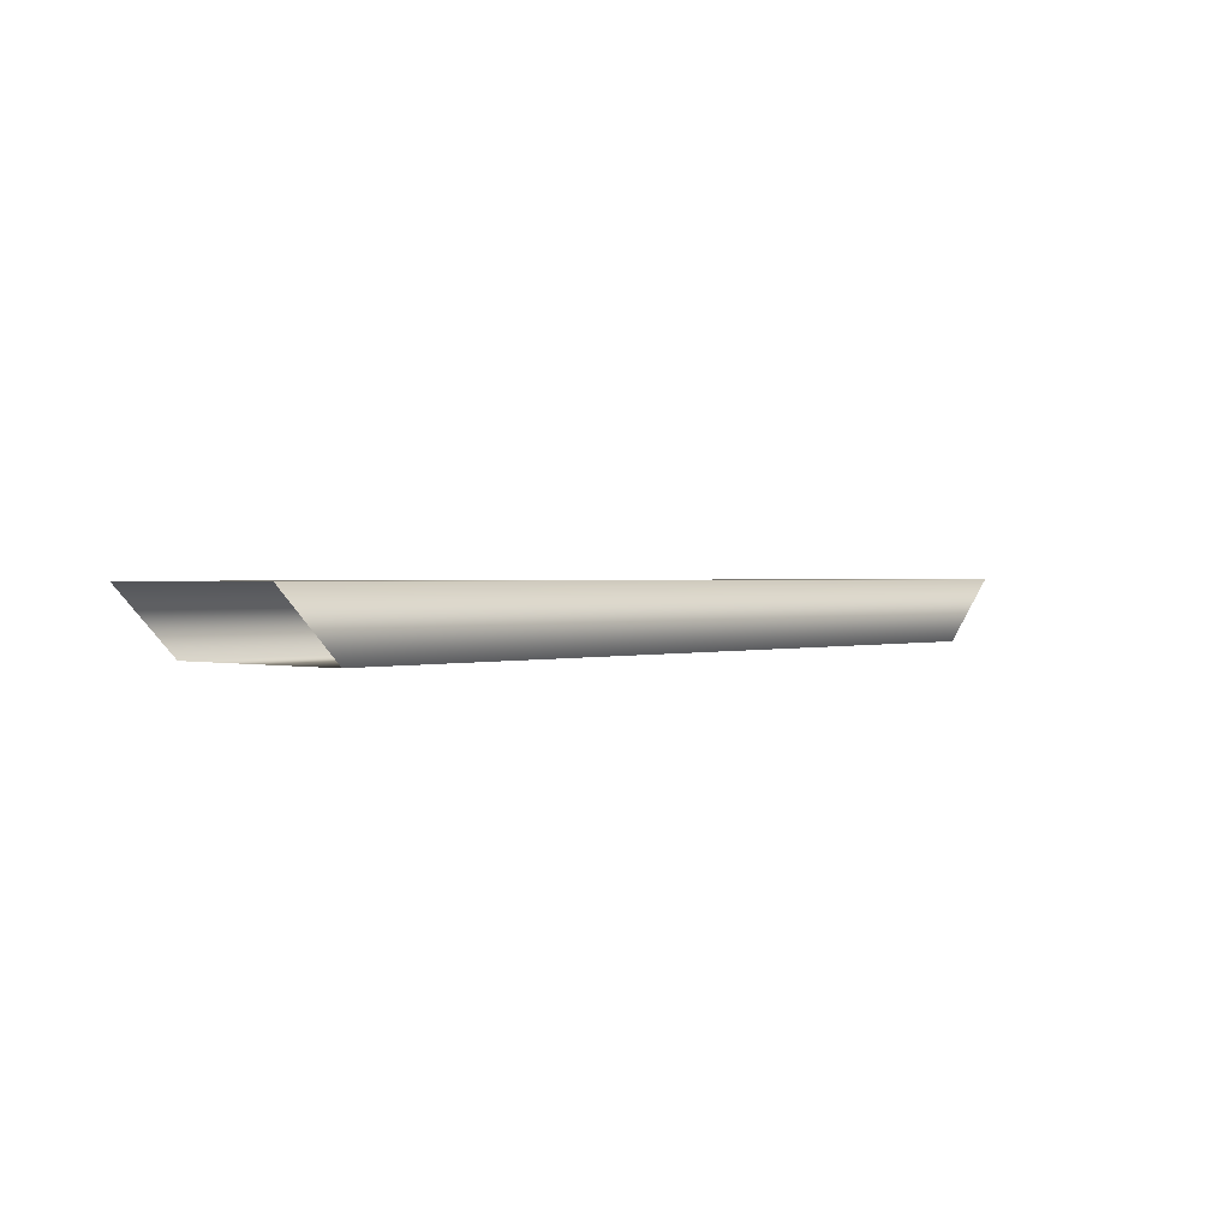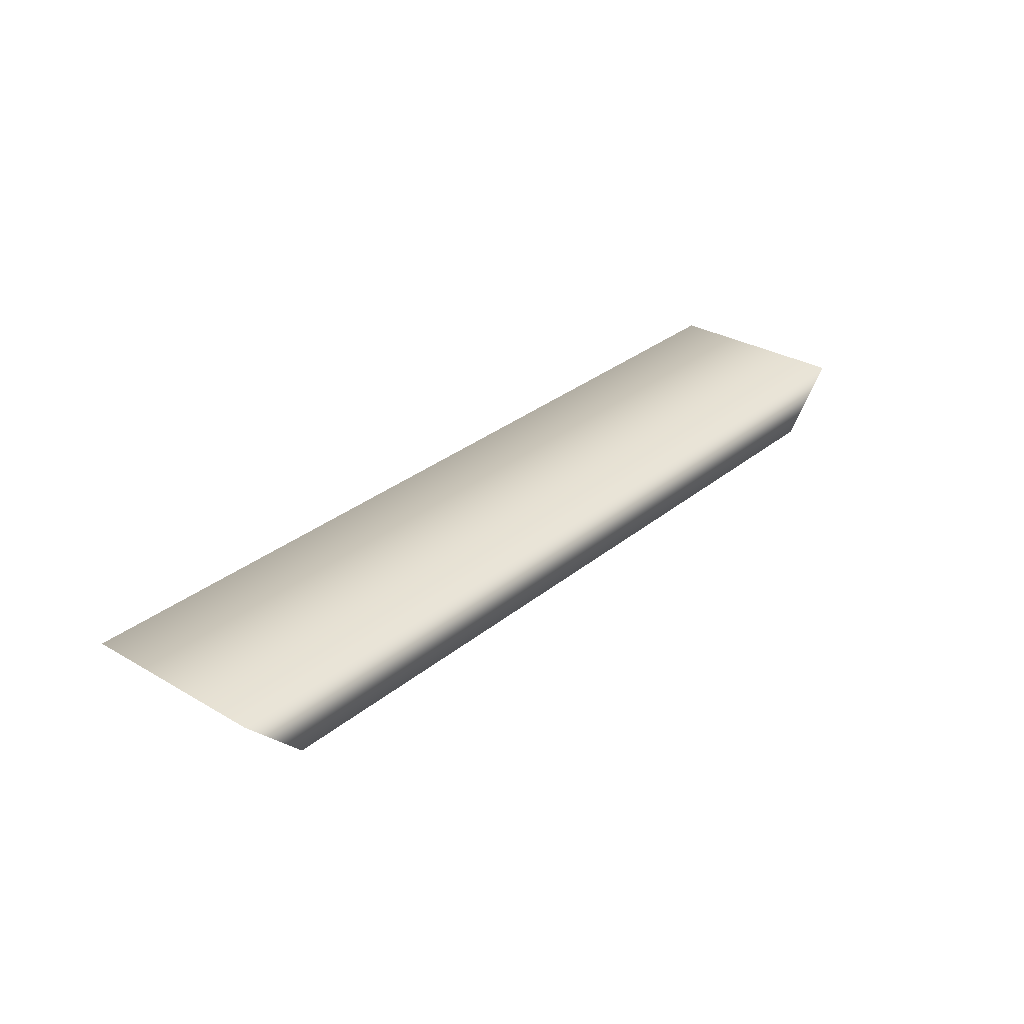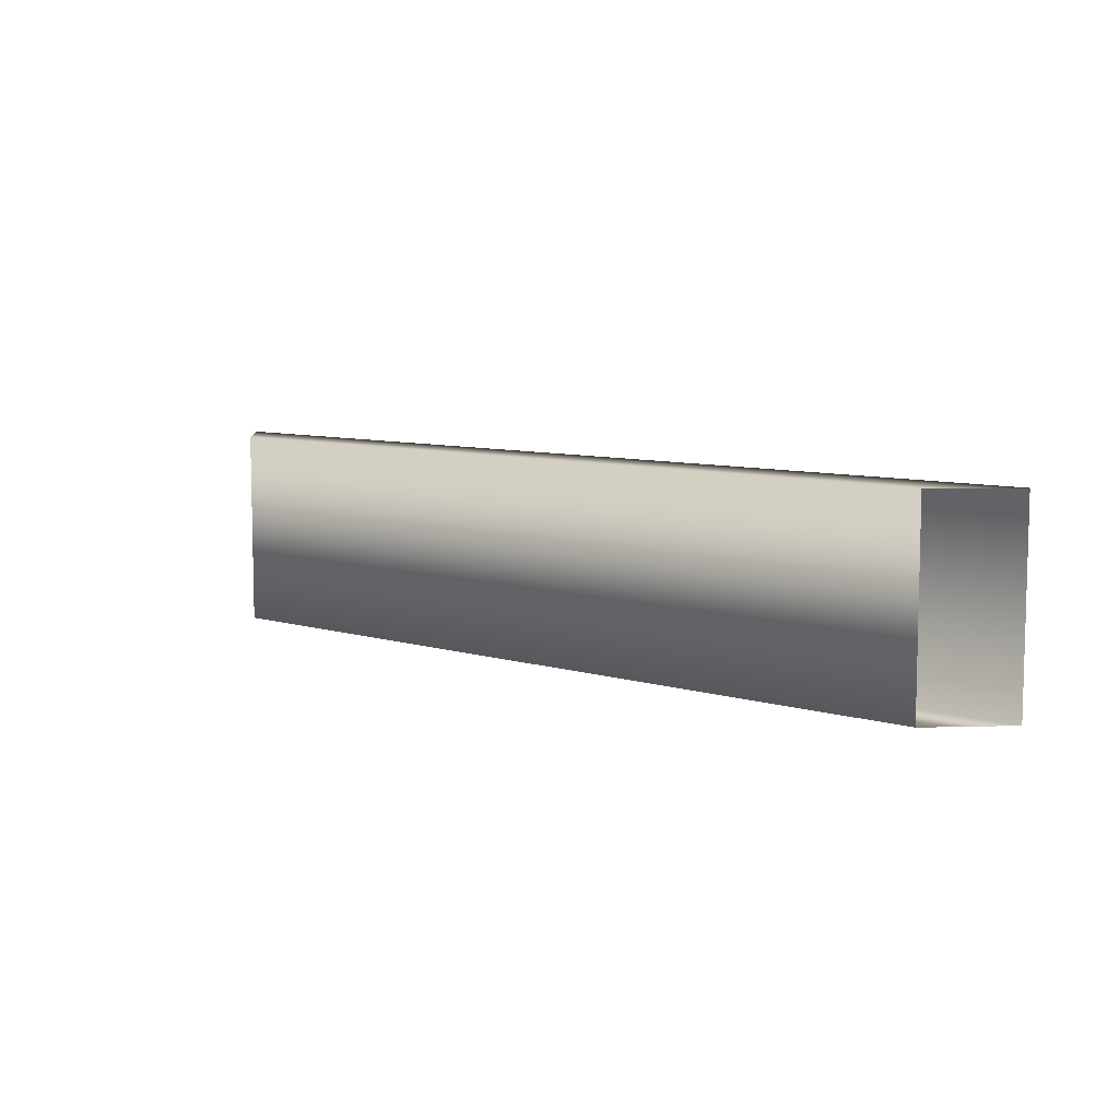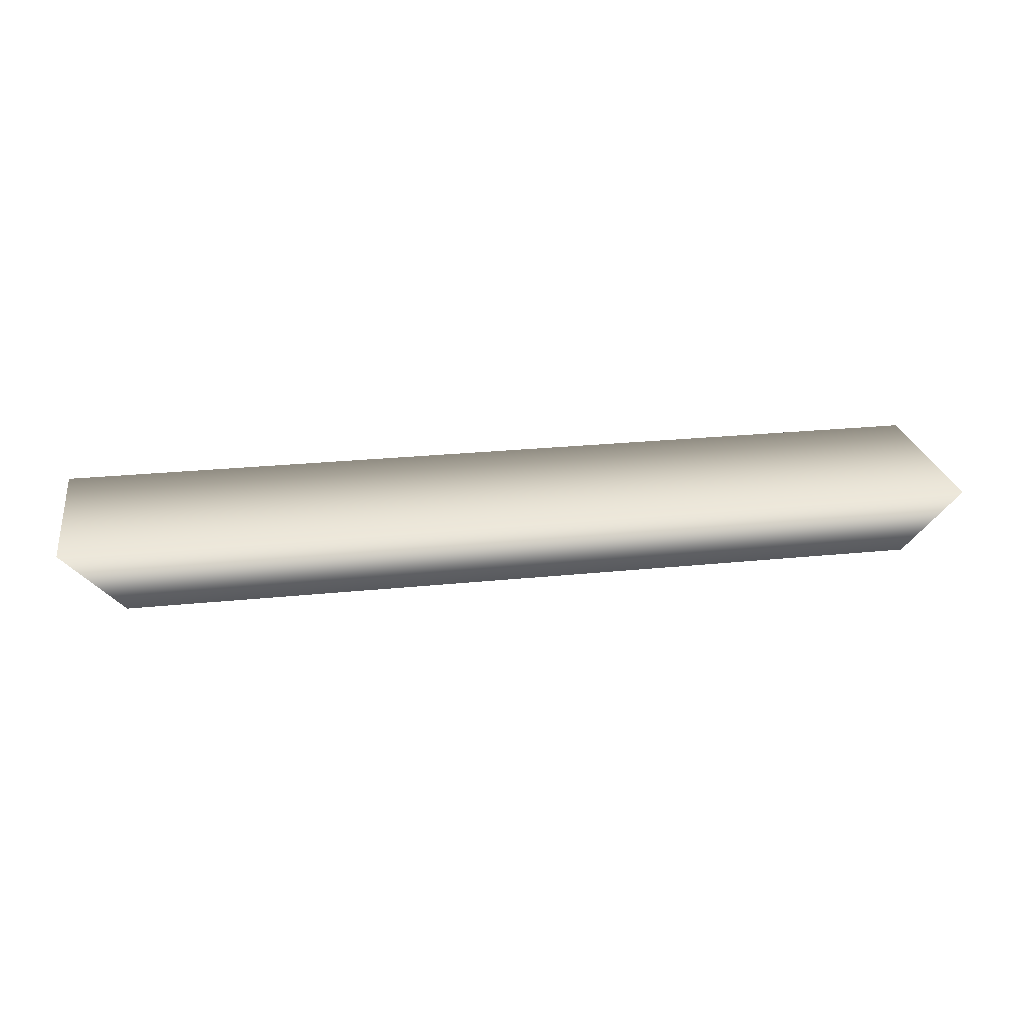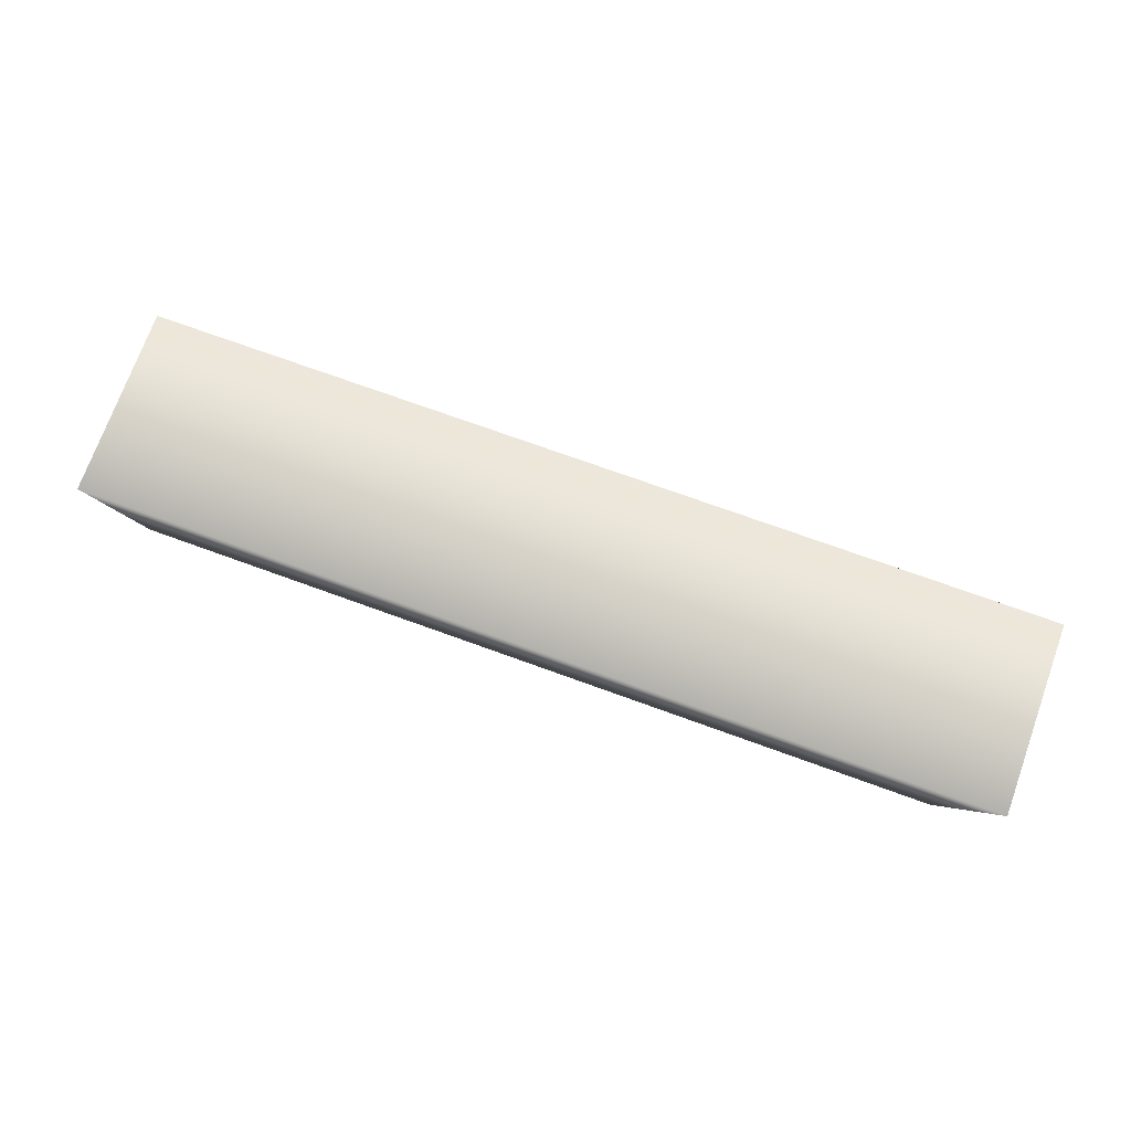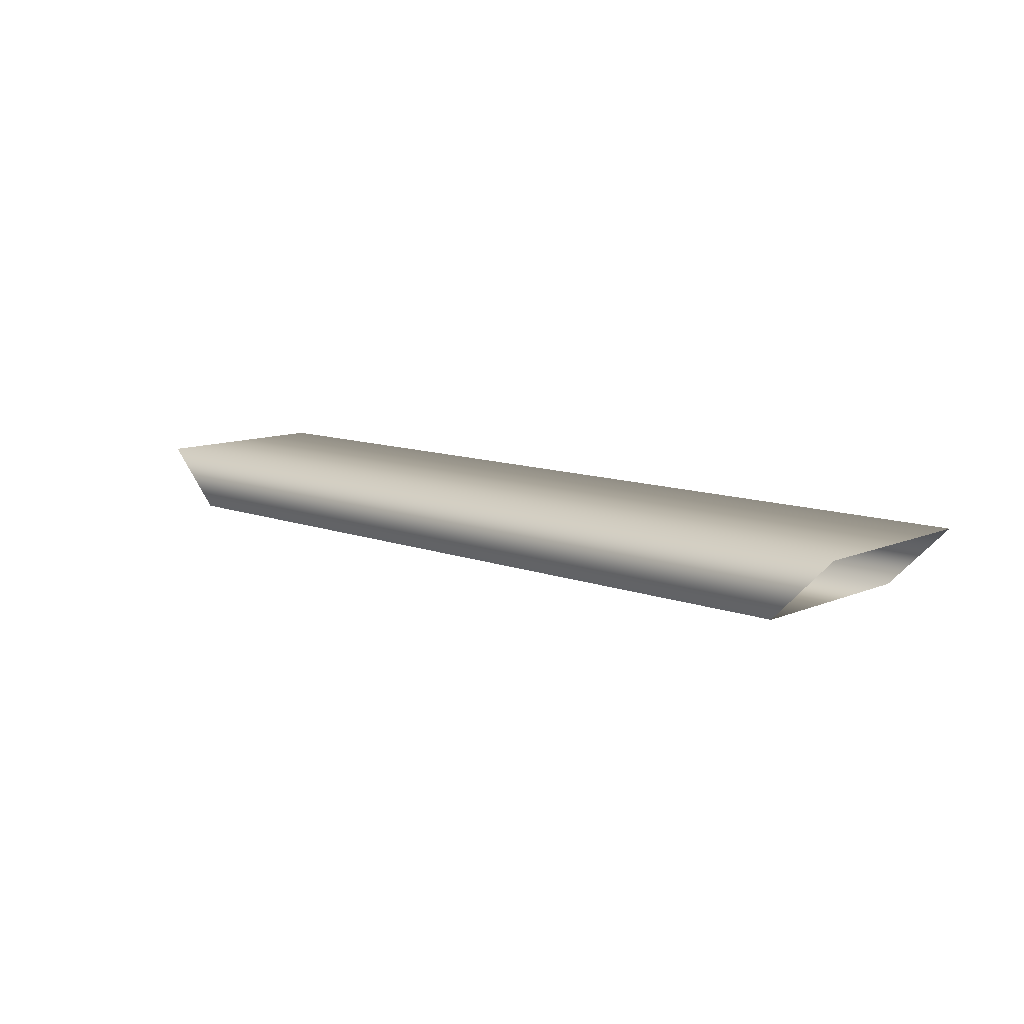
<metadata>
{"format":"obj","ext":"obj","renderer":"f3d","projection":"perspective","resolution":1024,"background":"white","views":[{"elev":1.1,"azim":131.5,"up":"+Z"},{"elev":30.3,"azim":130.4,"up":"+Z"},{"elev":8.0,"azim":-139.5,"up":"+Y"},{"elev":24.6,"azim":-9.6,"up":"+Z"},{"elev":73.3,"azim":-160.1,"up":"+Z"},{"elev":10.6,"azim":43.4,"up":"+Z"}]}
</metadata>
<code>
v -0.2833 13.46 10.29
v -4.516 13.46 14.53
v -0.2833 0.2709 10.29
v -4.516 0.2709 14.53
v 54.83 13.46 10.29
v 59.08 13.46 14.53
v 54.83 0.2709 10.29
v 59.08 0.2709 14.53
f 5 1 2
f 5 2 6
f 7 3 1
f 7 1 5
f 8 4 3
f 8 3 7
f 6 2 4
f 6 4 8

</code>
